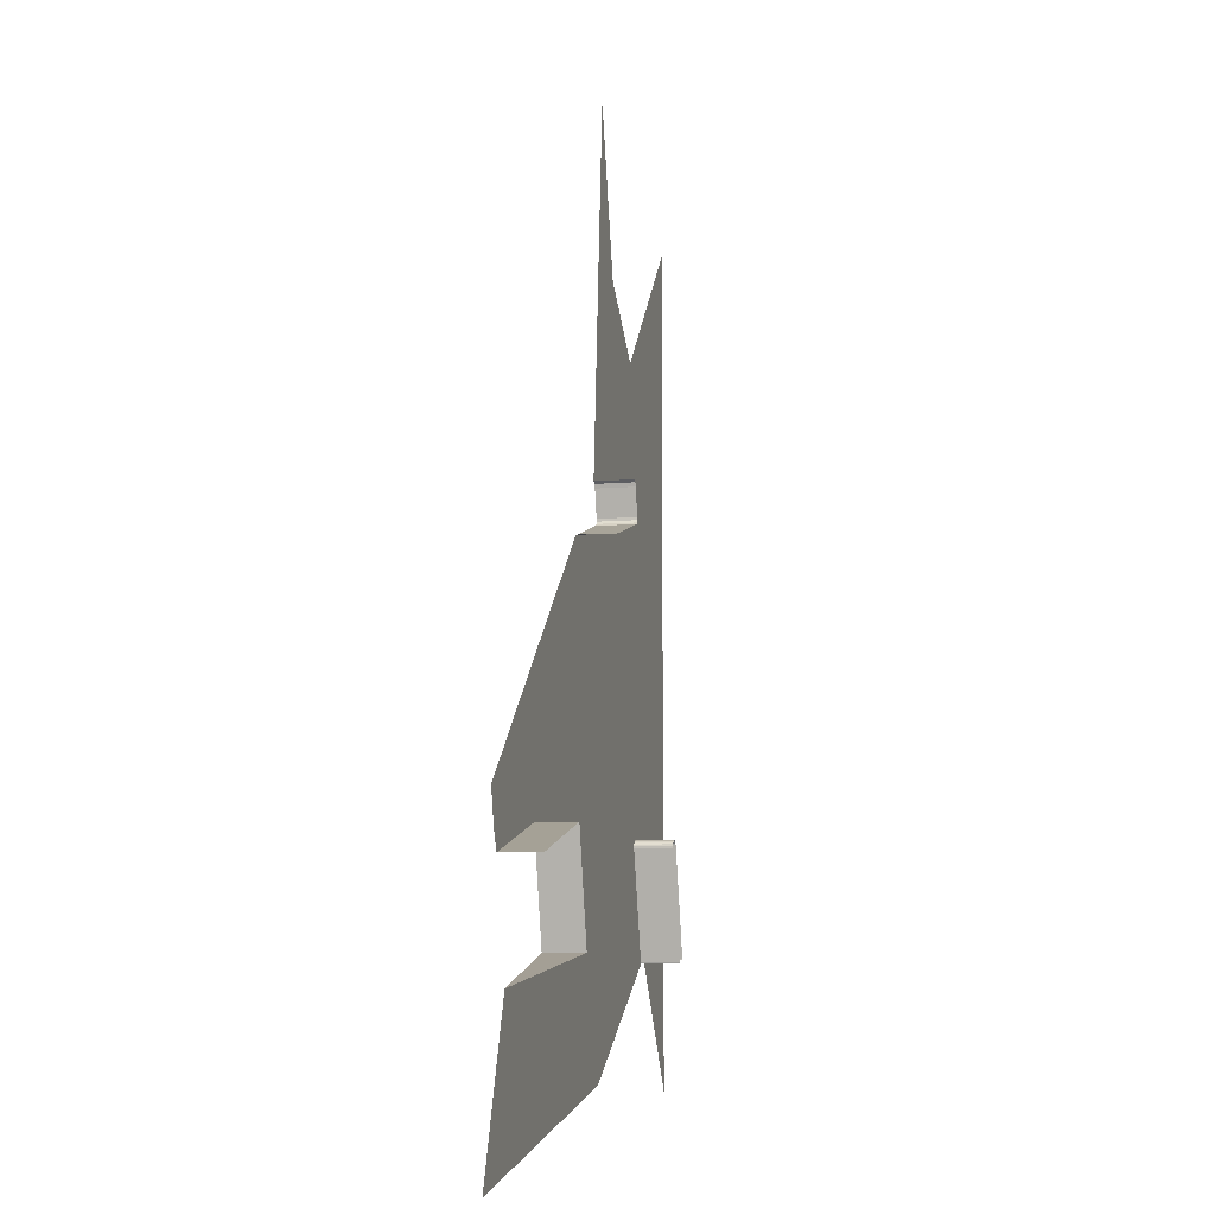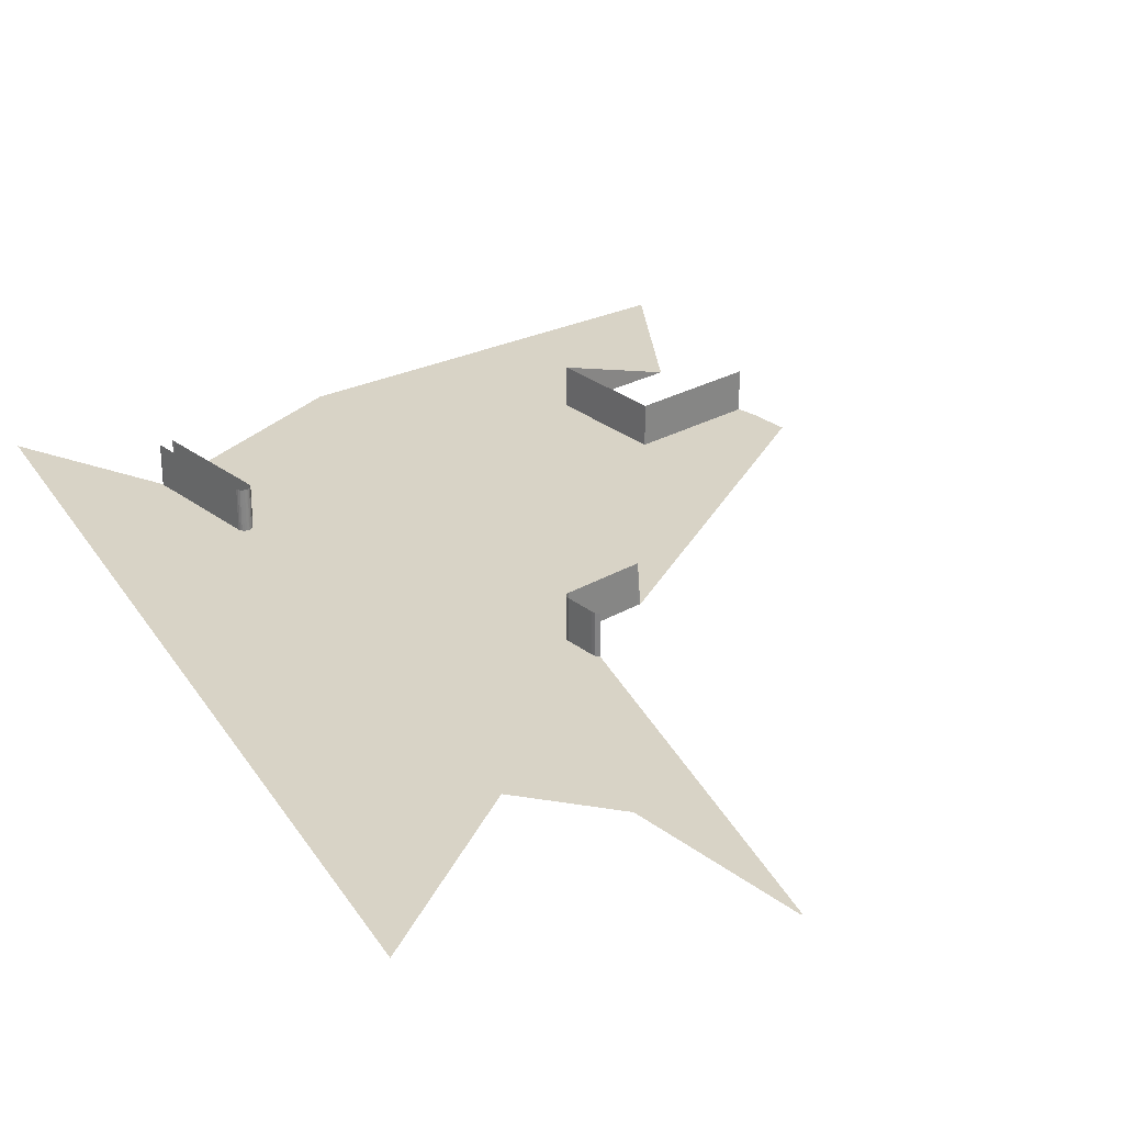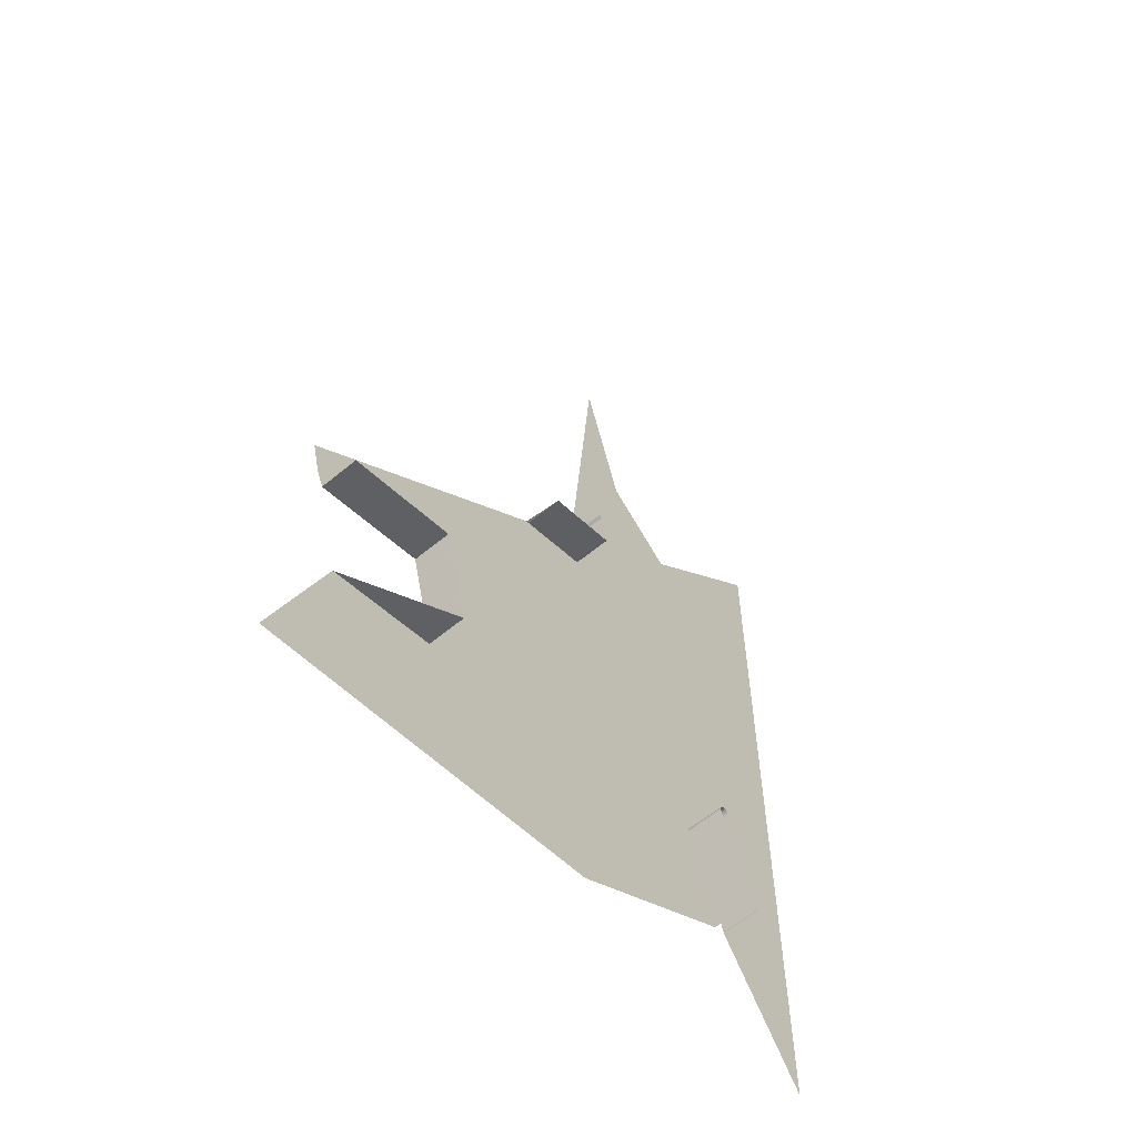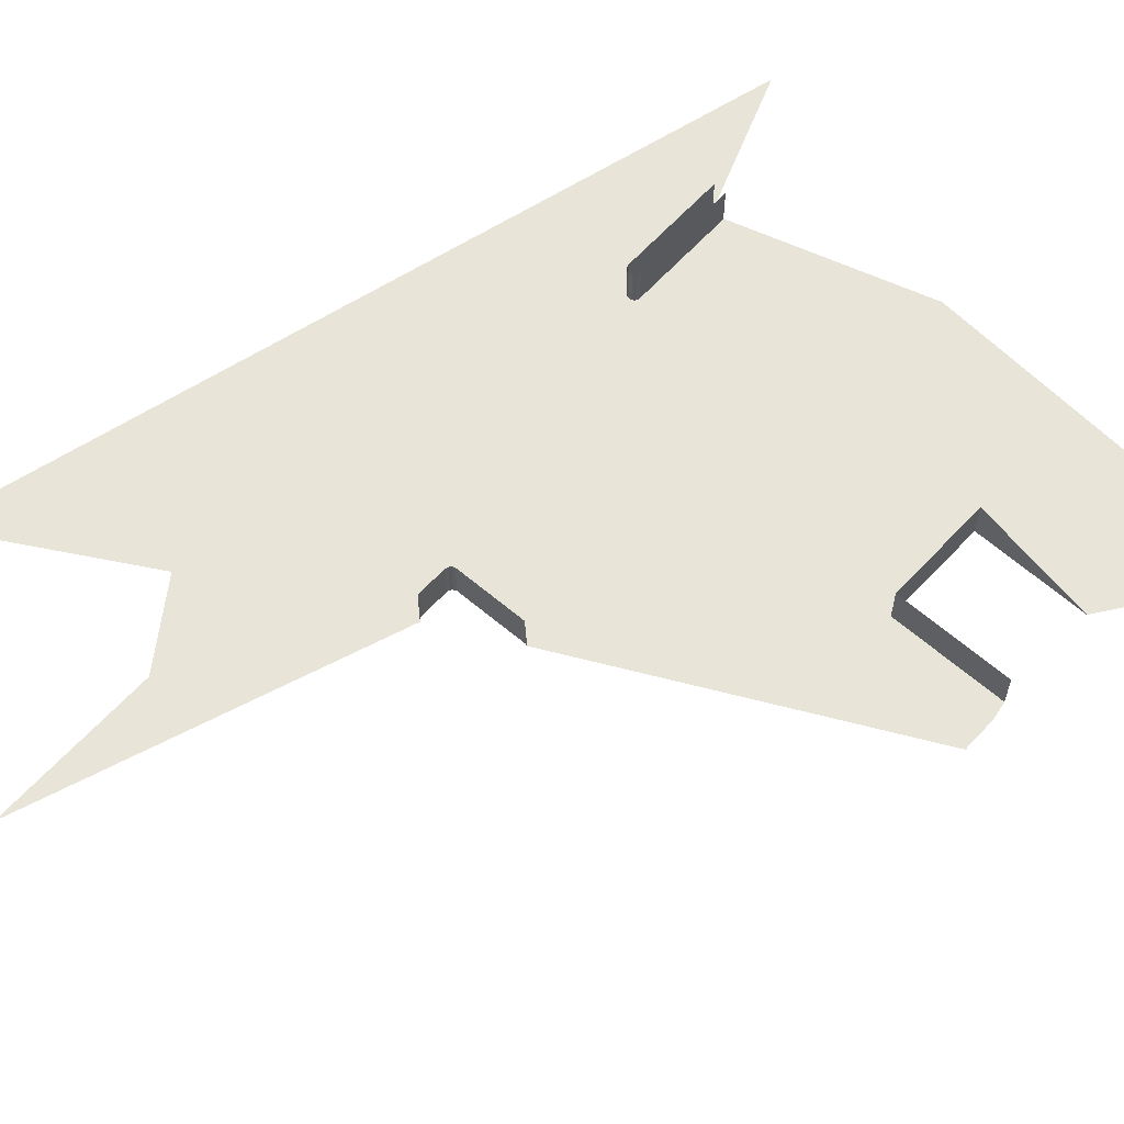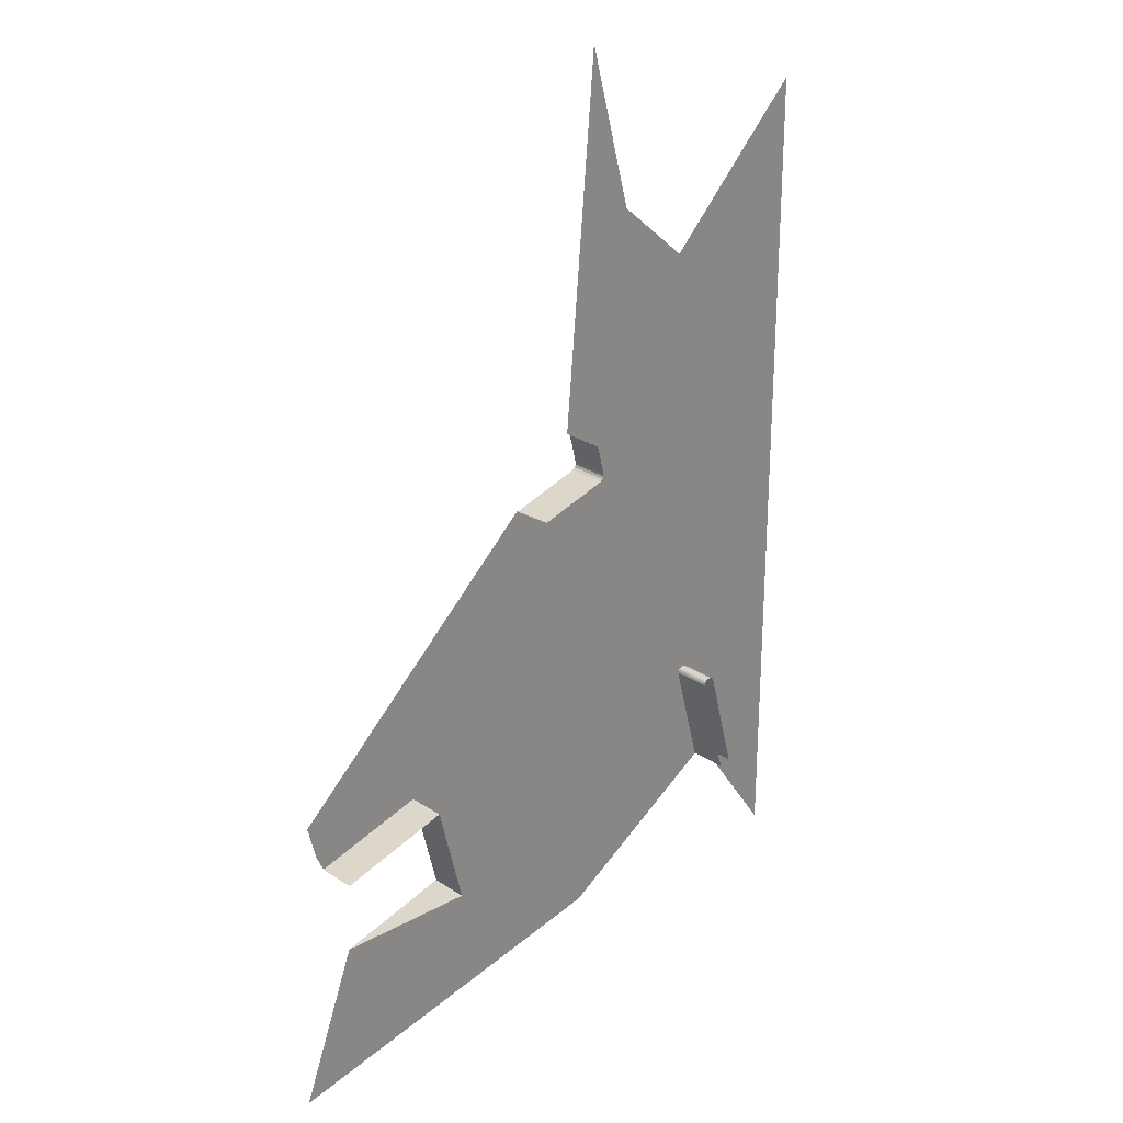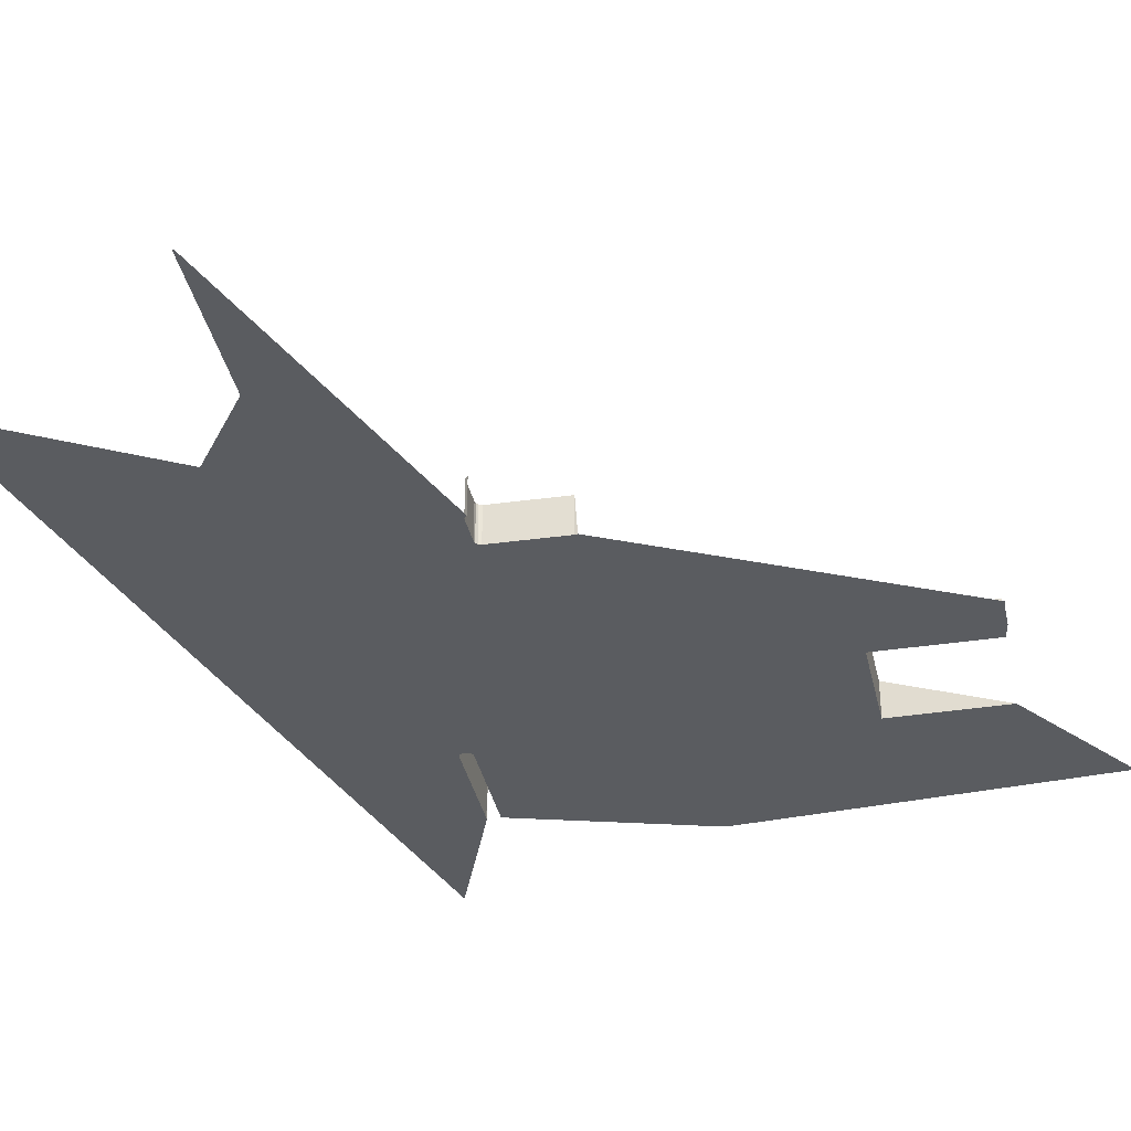
<metadata>
{"format":"obj","ext":"obj","renderer":"f3d","projection":"perspective","resolution":1024,"background":"white","views":[{"elev":-7.7,"azim":-76.7,"up":"+Y"},{"elev":28.1,"azim":154.0,"up":"+Z"},{"elev":-60.0,"azim":-49.6,"up":"+Y"},{"elev":60.2,"azim":-123.5,"up":"+Z"},{"elev":26.5,"azim":-44.0,"up":"+Y"},{"elev":-34.2,"azim":-153.9,"up":"+Z"}]}
</metadata>
<code>
o LM_L_LF1_Playfield
v 302.9 -783.4 -1.725e-06
v 181.2 -711 -0
v 75.58 -822.8 1.725e-06
v 75.58 -822.8 1.725e-06
v 181.2 -711 -0
v 111.8 -728.1 -0
v 419.8 -714.7 1.725e-06
v 420 -715.9 1.725e-06
v 476.6 -796 -0
v 412.4 -717.9 1.725e-06
v 181.2 -711 -0
v 302.9 -783.4 -1.725e-06
v 181.2 -711 -0
v 181.2 -711 23.53
v 111.8 -728.1 -0
v 412.4 -717.9 23.53
v 411.9 -716.8 23.53
v 411.9 -716.8 1.725e-06
v 419.8 -714.7 23.53
v 420 -715.9 23.53
v 420 -715.9 1.725e-06
v 412.4 -717.9 1.725e-06
v 419.8 -714.7 1.725e-06
v 419.8 -714.7 23.53
v 420 -715.9 1.725e-06
v 411.9 -716.8 1.725e-06
v 181.2 -711 -0
v 412.4 -717.9 1.725e-06
v 165.2 -646 23.53
v 181.2 -711 23.53
v 181.2 -711 -0
v 401.9 -648.2 23.53
v 419.8 -714.7 23.53
v 419.8 -714.7 1.725e-06
v 419.8 -714.7 1.725e-06
v 476.6 -796 -0
v 476.6 -604 -0
v 411.9 -716.8 1.725e-06
v 411.9 -716.8 23.53
v 393.9 -650.3 1.725e-06
v 393.9 -650.3 1.725e-06
v 181.2 -711 -0
v 411.9 -716.8 1.725e-06
v 165.2 -646 -0
v 393.9 -650.3 23.53
v 95.97 -663.7 -0
v 95.97 -663.7 23.53
v 165.2 -646 -0
v 95.97 -663.7 23.53
v 165.2 -646 23.53
v 165.2 -646 -0
v 401.9 -648.2 1.725e-06
v 393.8 -649.1 1.725e-06
v 165.2 -646 -0
v 181.2 -711 -0
v 393.9 -650.3 1.725e-06
v 393.8 -649.1 1.725e-06
v 181.2 -711 -0
v 91.28 -652.9 -0
v 95.97 -663.7 -0
v 165.2 -646 -0
v 86.5 -633.5 -0
v 393.9 -650.3 23.53
v 393.8 -649.1 23.53
v 393.8 -649.1 1.725e-06
v 393.8 -649.1 23.53
v 394.1 -648 23.53
v 394.1 -648 1.725e-06
v 401.4 -647.1 23.53
v 401.9 -648.2 23.53
v 401.9 -648.2 1.725e-06
v 394.1 -648 23.53
v 394.7 -646.9 23.53
v 394.7 -646.9 1.725e-06
v 400.6 -646.2 23.53
v 401.4 -647.1 23.53
v 401.4 -647.1 1.725e-06
v 394.7 -646.9 23.53
v 395.6 -646.1 23.53
v 395.6 -646.1 1.725e-06
v 399.5 -645.6 23.53
v 400.6 -646.2 23.53
v 400.6 -646.2 1.725e-06
v 395.6 -646.1 23.53
v 396.7 -645.6 23.53
v 396.7 -645.6 1.725e-06
v 396.7 -645.6 23.53
v 397.1 -645.5 23.53
v 397.1 -645.5 1.725e-06
v 398.3 -645.3 23.53
v 399.5 -645.6 23.53
v 399.5 -645.6 1.725e-06
v 397.1 -645.5 23.53
v 398.3 -645.3 23.53
v 398.3 -645.3 1.725e-06
v 393.9 -650.3 1.725e-06
v 393.9 -650.3 23.53
v 393.8 -649.1 1.725e-06
v 85.53 -632.1 -0
v 86.5 -633.5 -0
v 165.2 -646 -0
v 393.8 -649.1 1.725e-06
v 393.8 -649.1 23.53
v 394.1 -648 1.725e-06
v 476.6 -604 -0
v 401.9 -648.2 1.725e-06
v 419.8 -714.7 1.725e-06
v 394.1 -648 1.725e-06
v 401.4 -647.1 1.725e-06
v 394.7 -646.9 1.725e-06
v 394.7 -646.9 23.53
v 395.6 -646.1 1.725e-06
v 400.6 -646.2 1.725e-06
v 395.6 -646.1 1.725e-06
v 395.6 -646.1 23.53
v 396.7 -645.6 1.725e-06
v 399.5 -645.6 1.725e-06
v 399.5 -645.6 23.53
v 400.6 -646.2 1.725e-06
v 396.7 -645.6 1.725e-06
v 397.1 -645.5 1.725e-06
v 398.3 -645.3 1.725e-06
v 398.3 -645.3 23.53
v 399.5 -645.6 1.725e-06
v 394.1 -648 1.725e-06
v 165.2 -646 -0
v 393.8 -649.1 1.725e-06
v 476.6 -604 -0
v 401.4 -647.1 1.725e-06
v 401.9 -648.2 1.725e-06
v 400.6 -646.2 1.725e-06
v 401.4 -647.1 1.725e-06
v 476.6 -604 -0
v 476.6 -604 -0
v 399.5 -645.6 1.725e-06
v 400.6 -646.2 1.725e-06
v 476.6 -604 -0
v 398.3 -645.3 1.725e-06
v 399.5 -645.6 1.725e-06
v 251.2 -485.4 -0
v 394.1 -648 1.725e-06
v 252.9 -485.3 -0
v 165.2 -646 -0
v 394.7 -646.9 1.725e-06
v 252.9 -485.3 -0
v 394.1 -648 1.725e-06
v 395.6 -646.1 1.725e-06
v 296.9 -473.2 -0
v 394.7 -646.9 1.725e-06
v 396.7 -645.6 1.725e-06
v 298.5 -471.9 -0
v 395.6 -646.1 1.725e-06
v 397.1 -645.5 1.725e-06
v 299.1 -468.7 -0
v 396.7 -645.6 1.725e-06
v 398.3 -645.3 1.725e-06
v 299.1 -468.7 -0
v 397.1 -645.5 1.725e-06
v 476.6 -604 -0
v 299.1 -468.7 -0
v 398.3 -645.3 1.725e-06
v 252.9 -485.3 -0
v 394.7 -646.9 1.725e-06
v 296.9 -473.2 -0
v 252.9 -485.3 -0
v 395.6 -646.1 1.725e-06
v 298.5 -471.9 -0
v 296.9 -473.2 -0
v 396.7 -645.6 1.725e-06
v 299.2 -470.4 -0
v 298.5 -471.9 -0
v 396.7 -645.6 1.725e-06
v 299.1 -468.7 -0
v 299.2 -470.4 -0
v 476.6 -604 -0
v 295 -452.1 -0
v 299.1 -468.7 -0
v 294.2 -449.6 -0
v 296.9 -473.2 23.53
v 252.9 -485.3 23.53
v 252.9 -485.3 -0
v 252.9 -485.3 -0
v 252.9 -485.3 23.53
v 251.2 -485.4 -0
v 476.6 -436.5 -0
v 298.5 -471.9 23.53
v 296.9 -473.2 23.53
v 296.9 -473.2 -0
v 299.2 -470.4 23.53
v 298.5 -471.9 23.53
v 298.5 -471.9 -0
v 296.9 -473.2 -0
v 296.9 -473.2 23.53
v 252.9 -485.3 -0
v 299.1 -468.7 23.53
v 299.2 -470.4 23.53
v 299.2 -470.4 -0
v 298.5 -471.9 -0
v 298.5 -471.9 23.53
v 296.9 -473.2 -0
v 299.2 -470.4 -0
v 299.2 -470.4 23.53
v 298.5 -471.9 -0
v 295 -452.1 23.53
v 299.1 -468.7 23.53
v 299.1 -468.7 -0
v 299.1 -468.7 -0
v 294.2 -449.6 23.53
v 295 -452.1 23.53
v 295 -452.1 -0
v 295 -452.1 -0
v 295 -452.1 23.53
v 299.1 -468.7 -0
v 292.1 -448.4 23.53
v 294.2 -449.6 23.53
v 294.2 -449.6 -0
v 294.2 -449.6 -0
v 294.2 -449.6 23.53
v 295 -452.1 -0
v 292.1 -448.4 -0
v 292.1 -448.4 23.53
v 294.2 -449.6 -0
v 385.4 -359.3 -0
v 339.8 -320.7 -0
v 292.1 -448.4 -0
v 312.3 -222.9 -0
v 476.6 -268.9 -0
v 313.1 -222.4 -0
f 3 2 1
f 6 5 4
f 9 8 7
f 12 11 10
f 15 14 13
f 18 17 16
f 21 20 19
f 18 16 22
f 25 24 23
f 28 27 26
f 31 30 29
f 34 33 32
f 37 36 35
f 40 39 38
f 43 42 41
f 31 29 44
f 40 45 39
f 48 47 46
f 51 50 49
f 34 32 52
f 55 54 53
f 58 57 56
f 61 60 59
f 61 59 62
f 65 64 63
f 68 67 66
f 71 70 69
f 74 73 72
f 77 76 75
f 80 79 78
f 83 82 81
f 86 85 84
f 89 88 87
f 92 91 90
f 95 94 93
f 98 97 96
f 101 100 99
f 104 103 102
f 107 106 105
f 74 72 108
f 71 69 109
f 112 111 110
f 77 75 113
f 116 115 114
f 119 118 117
f 89 87 120
f 95 93 121
f 124 123 122
f 127 126 125
f 130 129 128
f 133 132 131
f 136 135 134
f 139 138 137
f 101 99 140
f 143 142 141
f 146 145 144
f 149 148 147
f 152 151 150
f 155 154 153
f 158 157 156
f 161 160 159
f 101 140 162
f 165 164 163
f 168 167 166
f 171 170 169
f 174 173 172
f 177 176 175
f 176 178 175
f 181 180 179
f 184 183 182
f 178 185 175
f 188 187 186
f 191 190 189
f 194 193 192
f 197 196 195
f 200 199 198
f 203 202 201
f 206 205 204
f 197 195 207
f 210 209 208
f 213 212 211
f 216 215 214
f 219 218 217
f 222 221 220
f 178 223 185
f 178 224 223
f 226 178 225
f 223 227 185
f 228 224 178
f 228 178 226

</code>
